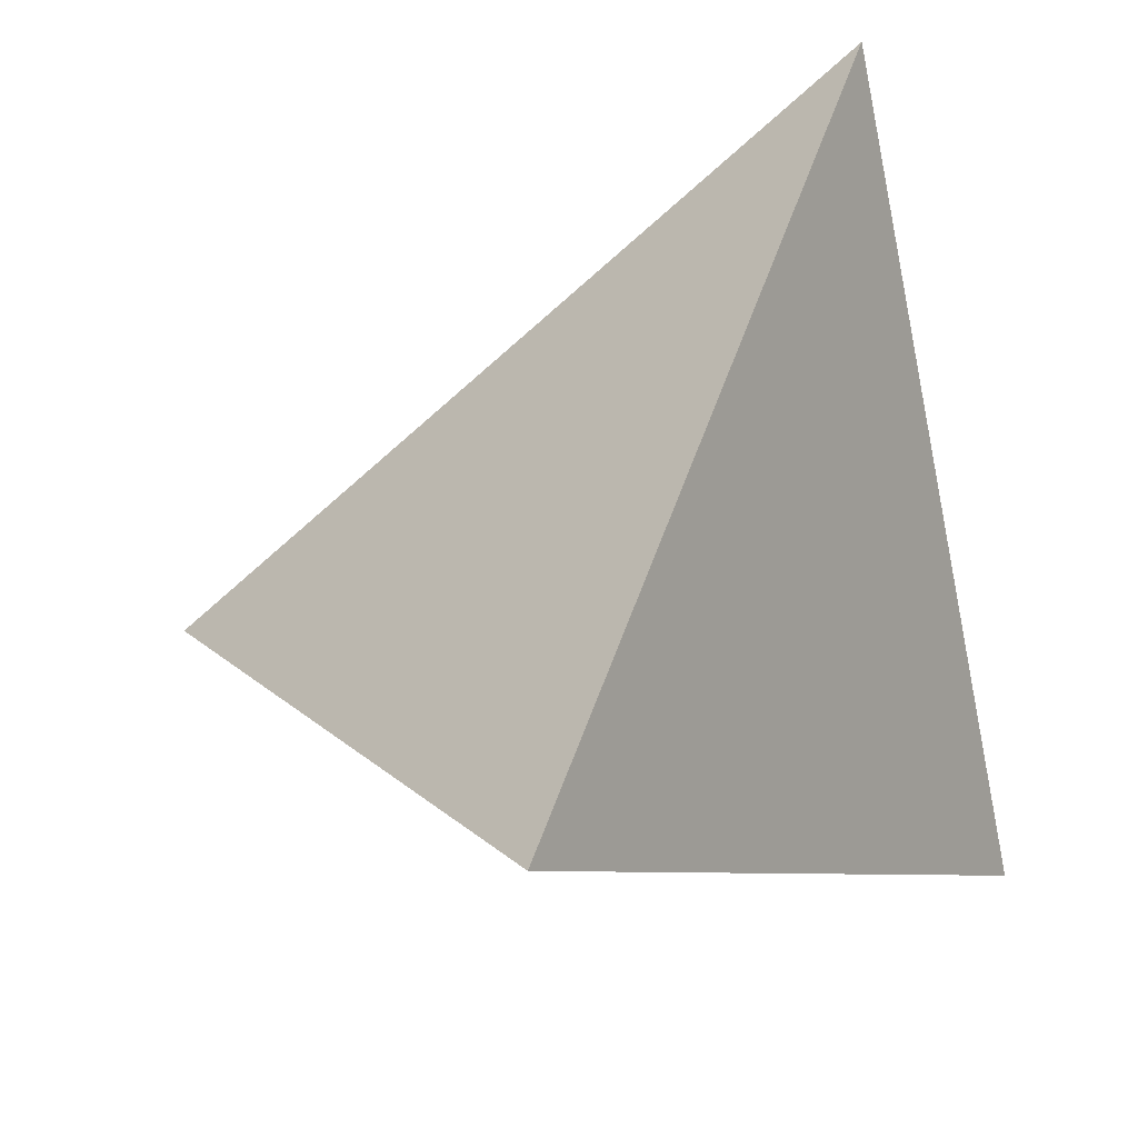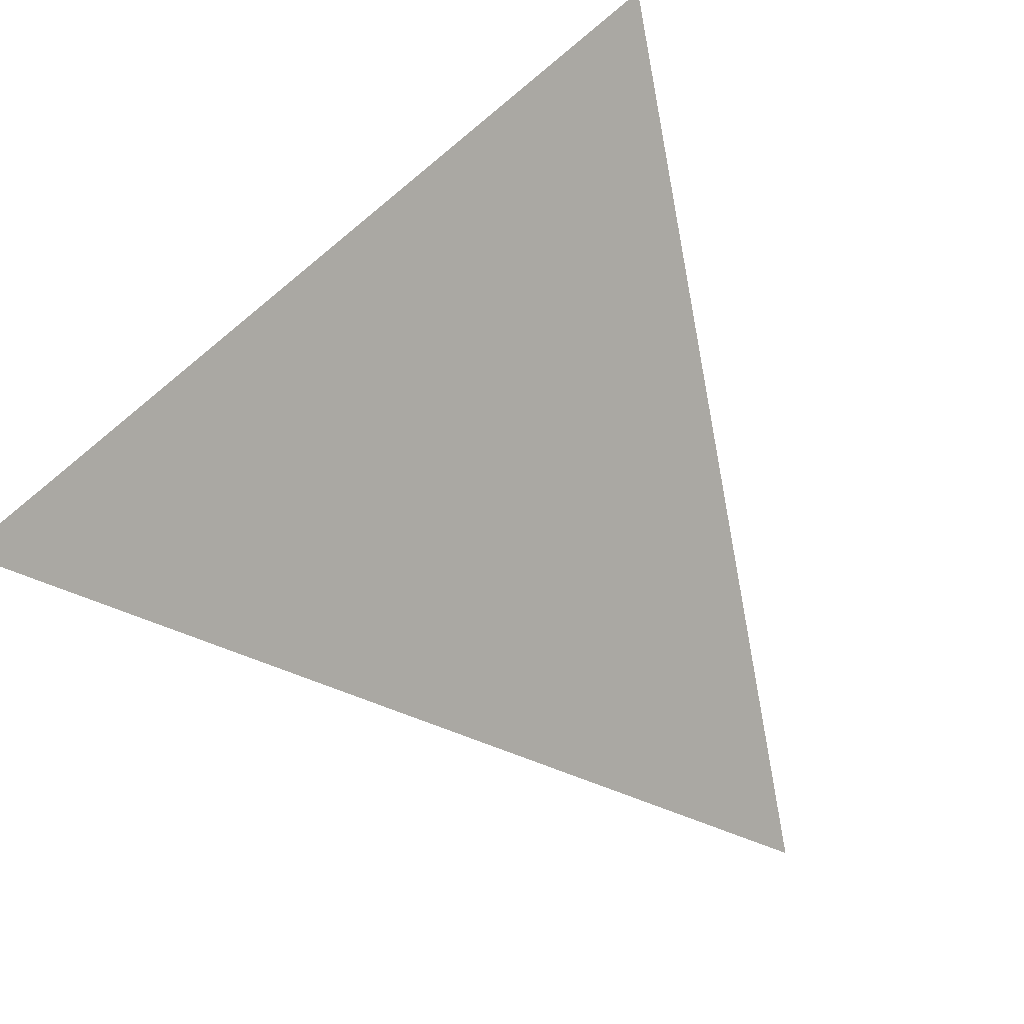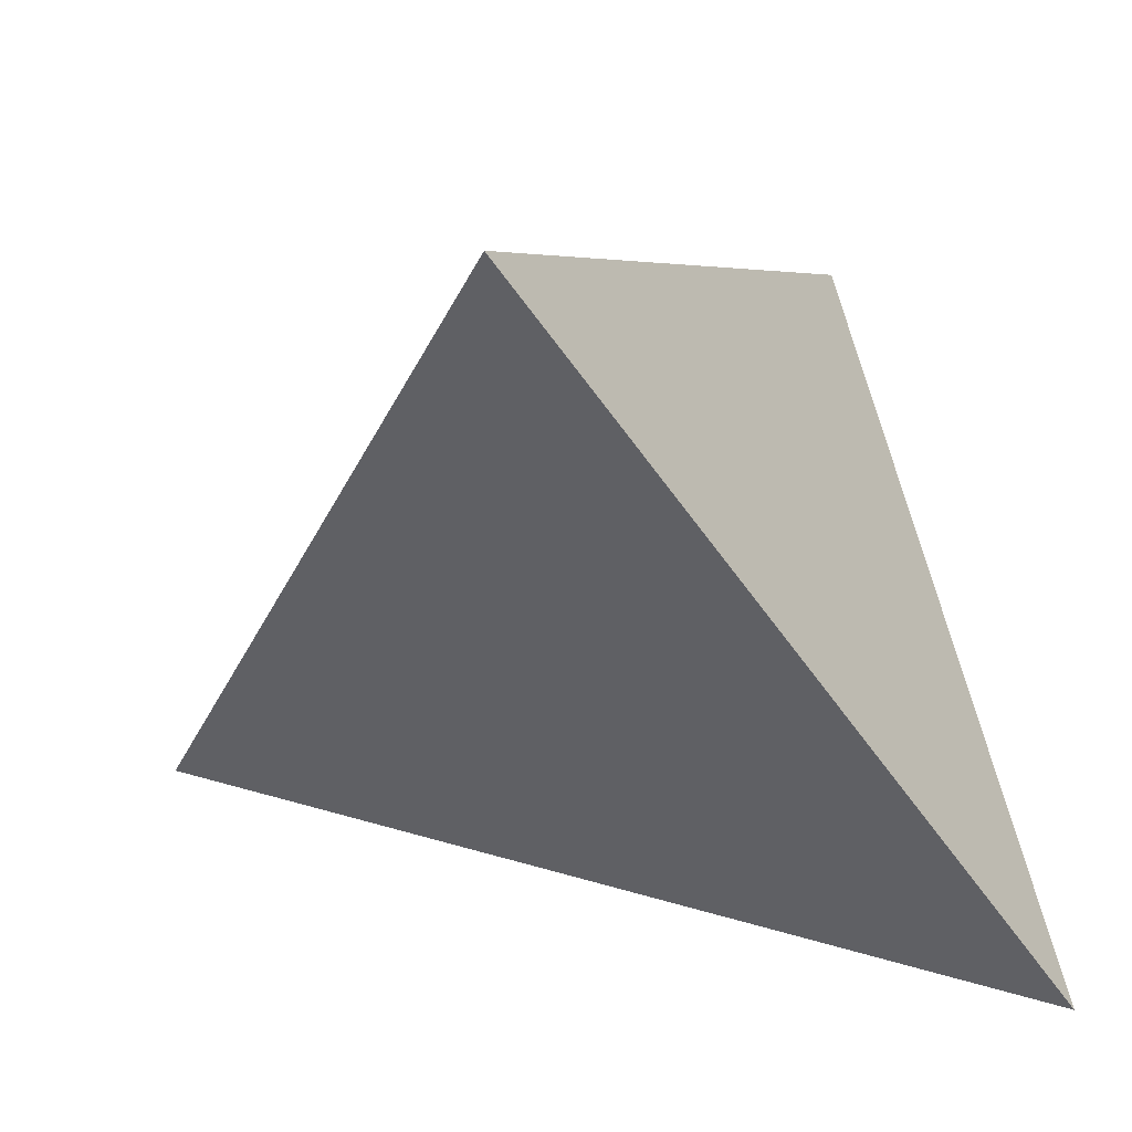
<metadata>
{"format":"obj","ext":"obj","renderer":"f3d","projection":"perspective","resolution":1024,"background":"white","views":[{"elev":35.5,"azim":137.0,"up":"+Z"},{"elev":-19.3,"azim":61.4,"up":"+Y"},{"elev":-19.9,"azim":140.6,"up":"+Z"}]}
</metadata>
<code>
v 0.4318 0.2638 0.03774
v 0.2751 -0.396 -0.1861
v -0.253 0.1984 -0.4293
v -0.265 -0.06614 0.3589
v 0.2157 -0.05567 0.02756
v 0.2242 -0.06931 0.01473
v 0.2309 -0.05034 0.0196
v 0.227 -0.04157 0.02679
v 0.1926 -0.07301 0.03498
v 0.1457 -0.1045 0.05188
v 0.1592 -0.1898 -0.0007179
v 0.2131 -0.1159 -0.001106
v 0.2198 -0.006667 0.04944
v 0.1658 -0.05184 0.06442
v 0.2076 -0.0431 0.0396
v 0.3658 0.1213 0.01195
v 0.2625 0.00552 0.02574
v 0.2094 0.1885 0.04937
v 0.104 0.08228 0.1755
v 0.1691 0.01619 0.09652
v -0.04736 -0.1928 0.1213
v 0.01805 -0.1322 0.1273
v 0.02366 -0.07666 0.1514
v -0.1064 -0.1292 0.216
v 0.115 -0.06175 0.09496
v 0.09976 -0.157 0.05751
v 0.03524 -0.1918 0.08508
v 0.06146 -0.2555 0.0008022
v 0.07371 -0.07051 0.1195
v 0.07741 -0.02532 0.1397
v -0.03047 -0.1755 0.02544
v 0.004245 0.1162 0.06877
v -0.09079 -0.001715 0.2694
v -0.129 -0.1088 0.1061
v -0.09141 -0.1441 0.1034
v -0.1262 0.09046 0.02015
v -0.1705 -0.04741 0.04519
v -0.06848 -0.1498 0.05658
v -0.1019 -0.08965 -0.02291
v -0.08164 -0.1034 -0.03937
v -0.0535 -0.1317 -0.03606
v -0.08388 -0.1107 -0.01248
v -0.07528 -0.1279 0.01284
v -0.1168 -0.09365 0.02943
v -0.1252 -0.07376 -0.004139
v -0.1081 -0.09196 0.0007844
v -0.1243 -0.06289 -0.03768
v -0.1421 -0.05106 -0.02253
v -0.1351 -0.05331 -0.03528
v -0.1327 -0.05483 -0.0375
v 0.2539 -0.01755 0.0201
v 0.2369 -0.02413 0.02867
v 0.2444 -0.02369 0.02366
v -0.1404 -0.04702 -0.03854
v -0.09734 -0.1006 -0.004376
v -0.1364 -0.05151 -0.03698
v -0.1355 -0.05254 -0.03636
v -0.1351 -0.0528 -0.03681
v 0.05749 -0.09754 0.1172
v 0.1043 -0.1096 0.07828
v 0.09213 -0.1073 0.08795
v 0.07485 -0.121 0.09315
v 0.09362 -0.09716 0.09205
v 0.08687 -0.09168 0.09955
v 0.08938 -0.103 0.09206
v -0.09463 -0.1227 0.05123
v -0.1099 -0.1082 0.05205
v -0.0945 -0.11 0.01482
v -0.0946 -0.11 0.01501
v -0.09442 -0.11 0.01463
v -0.09446 -0.1101 0.01479
v -0.08519 -0.1151 0.003779
v 0.0966 -0.0998 0.08863
v 0.09613 -0.1005 0.08863
v 0.09656 -0.1001 0.08853
v 0.09567 -0.09965 0.08936
v 0.09582 -0.09947 0.08935
v 0.09559 -0.09939 0.08955
v -0.09543 -0.1099 0.01691
v -0.09473 -0.1095 0.01384
v -0.09384 -0.1106 0.0146
v -0.09406 -0.1105 0.01482
v -0.09408 -0.1104 0.01468
v -0.09414 -0.1104 0.01485
v -0.09423 -0.1103 0.01474
v -0.09415 -0.1105 0.01516
v -0.09306 -0.1118 0.01587
v -0.09293 -0.1144 0.02291
v -0.101 -0.106 0.02124
v 0.09586 -0.09963 0.08924
v 0.09619 -0.09975 0.08895
v 0.09722 -0.09892 0.08864
v 0.09617 -0.09919 0.08925
v -0.09757 -0.107 0.0146
v -0.09297 -0.1101 0.01084
v -0.09307 -0.111 0.01374
v -0.09568 -0.1075 0.01075
v -0.08923 -0.1141 0.0119
v -0.0941 -0.1103 0.0144
v -0.09354 -0.111 0.01484
v -0.0945 -0.1101 0.01487
v -0.0944 -0.1101 0.01486
v -0.09425 -0.1102 0.01459
v 0.0967 -0.09991 0.08851
v 0.09683 -0.09968 0.08853
v 0.09544 -0.1001 0.08928
v 0.09681 -0.1001 0.08833
v 0.09744 -0.1016 0.08712
v 0.0941 -0.1021 0.08923
v 0.09592 -0.1001 0.08895
v -0.09213 -0.1086 0.004185
v -0.103 -0.1088 0.0347
v 0.1014 -0.09327 0.08858
v 0.09635 -0.09797 0.08973
v 0.09408 -0.09995 0.09032
v 0.12 -0.08868 0.07784
v -0.101 -0.1022 0.01052
v -0.008429 0.1561 -0.06403
v 0.1814 0.1181 -0.1551
v 0.2439 -0.05116 0.01006
v 0.3207 -0.02429 -0.03012
v 0.2639 -0.03475 0.00435
v 0.2585 -0.07001 -0.009684
v 0.2817 -0.001731 0.008622
v 0.2737 0.006296 -0.1141
v 0.309 0.1356 -0.06714
v 0.1506 -0.04114 -0.2045
v 0.1641 -0.3094 -0.1281
v 0.2691 -0.228 -0.09698
v 0.231 -0.1296 -0.1671
v 0.1591 -0.1336 -0.2156
v 0.08105 -0.1441 -0.2694
v 0.1442 -0.1909 -0.2359
v 0.01039 -0.1485 -0.164
v 0.09248 -0.2056 -0.2271
v 0.06171 -0.1975 -0.1655
v -0.02943 0.01015 -0.3149
v 0.0006999 -0.1668 -0.08517
v -0.01298 -0.174 -0.02697
v -0.1164 -0.03837 -0.1295
v -0.1553 0.1293 -0.1256
v -0.01777 -0.1052 -0.2101
v -0.06342 -0.0775 -0.1635
v -0.02878 -0.1278 -0.1154
v -0.03762 -0.1091 -0.1445
v -0.05133 -0.1169 -0.08435
v -0.09629 -0.08302 -0.05734
v -0.07198 -0.1036 -0.06546
v -0.07784 -0.08093 -0.1141
v -0.09451 -0.07378 -0.08861
v -0.05937 -0.0941 -0.1273
v -0.1207 -0.05562 -0.06825
v -0.1338 -0.05302 -0.03975
v -0.1672 -0.01678 -0.05107
v -0.1363 -0.04804 -0.04714
v 0.2595 -0.02389 0.01293
v -0.1357 -0.05185 -0.03792
v -0.05124 -0.1073 -0.1121
v 0.2909 -0.1856 -0.1375
v 0.3257 -0.1284 -0.08626
v 0.1829 -0.2657 -0.2237
v 0.2037 -0.2255 -0.2026
v 0.2121 -0.2425 -0.2001
v -0.06801 -0.09804 -0.0923
v -0.06799 -0.09808 -0.09227
v -0.06804 -0.09807 -0.09213
v -0.068 -0.09799 -0.09248
v 0.217 -0.223 -0.1933
v 0.2173 -0.2235 -0.1932
v 0.2171 -0.2238 -0.1934
v 0.2164 -0.2246 -0.194
v 0.2161 -0.2224 -0.1938
v 0.2146 -0.2206 -0.1945
v 0.2151 -0.2211 -0.1942
v 0.2149 -0.2216 -0.1944
v -0.0677 -0.09767 -0.09422
v -0.06878 -0.09751 -0.09169
v -0.0677 -0.09844 -0.09202
v -0.0676 -0.0985 -0.09211
v -0.06752 -0.09867 -0.09186
v -0.06781 -0.0983 -0.09212
v -0.06766 -0.09843 -0.09216
v -0.07005 -0.09338 -0.1
v -0.06232 -0.1018 -0.09711
v -0.06613 -0.09982 -0.09242
v -0.06729 -0.09922 -0.09091
v -0.06787 -0.09834 -0.09182
v 0.2153 -0.2217 -0.1942
v 0.2157 -0.2206 -0.1938
v 0.2178 -0.2208 -0.1924
v -0.06473 -0.1027 -0.08805
v -0.07102 -0.09471 -0.09354
v -0.0688 -0.09855 -0.08867
v -0.07146 -0.0956 -0.08978
v -0.06712 -0.09904 -0.0919
v -0.06798 -0.09806 -0.09234
v -0.06789 -0.09816 -0.09229
v -0.06792 -0.09823 -0.09203
v 0.2175 -0.2229 -0.193
v 0.2147 -0.2228 -0.1948
v 0.2118 -0.2209 -0.1964
v 0.2177 -0.2242 -0.1931
v 0.2201 -0.23 -0.1926
v 0.2131 -0.2276 -0.1968
v 0.1928 -0.191 -0.2037
v 0.2154 -0.217 -0.1933
v 0.2158 -0.2233 -0.1942
v -0.06507 -0.1051 -0.08011
v -0.07166 -0.09779 -0.08298
v -0.077 -0.08945 -0.0921
v -0.0643 -0.09548 -0.1098
v 0.2233 -0.2072 -0.1863
v 0.2419 -0.2674 -0.1849
v 0.2092 -0.212 -0.1965
v 0.2621 -0.2098 -0.1609
v -0.08228 -0.08958 -0.07719
v 0.2495 -0.03901 0.01233
v 0.2545 -0.03338 0.01162
v 0.2451 -0.02662 0.02168
v 0.2521 -0.02508 0.01753
v 0.2492 -0.03415 0.015
v 0.2532 -0.02916 0.0147
v 0.2493 -0.02803 0.01798
v 0.2471 -0.03125 0.0179
v 0.2357 -0.04102 0.02097
v 0.2382 -0.03379 0.02289
v 0.2433 -0.03239 0.01999
v 0.2411 -0.04262 0.01638
v 0.2454 -0.0374 0.016
v 0.2419 -0.03652 0.01888
v 0.2456 -0.03461 0.01727
v 0.2445 -0.0337 0.01852
v 0.244 -0.02505 0.02323
v 0.2425 -0.02486 0.02435
v 0.2567 -0.02762 0.01301
v 0.2575 -0.02974 0.01137
v 0.1358 -0.07649 0.07296
v -0.0675 -0.0985 -0.0924
v 0.4094 0.1692 0.005646
v 0.4021 0.1388 -0.00467
v 0.3672 -0.008151 -0.05452
v 0.3367 -0.1364 -0.09804
v 0.3326 -0.154 -0.104
v 0.3289 -0.1693 -0.1092
v 0.3074 -0.2601 -0.14
v 0.3014 -0.2854 -0.1486
v 0.2953 -0.3108 -0.1572
v 0.258 -0.3856 -0.1689
v 0.238 -0.3734 -0.1488
v 0.1289 -0.3068 -0.03864
v 0.1147 -0.2981 -0.02426
v 0.08968 -0.2828 0.0009387
v 0.01176 -0.2352 0.07957
v -0.05516 -0.1943 0.1471
v -0.07138 -0.1844 0.1635
v -0.1117 -0.1598 0.2041
v -0.1671 -0.1259 0.2601
v -0.1811 -0.1174 0.2742
v -0.2252 -0.09043 0.3187
v -0.2223 -0.04593 0.3392
v -0.1726 -0.02241 0.3163
v -0.1542 -0.01366 0.3078
v 0.1111 0.1119 0.1855
v 0.2043 0.1561 0.1426
v 0.3471 0.2237 0.07679
v 0.4074 0.2522 0.04901
v 0.4102 0.2617 0.02298
v 0.3518 0.2561 -0.01687
v 0.148 0.2367 -0.1558
v -0.08342 0.2146 -0.3137
v -0.2647 -0.05955 0.3392
v -0.2614 0.01352 0.1215
v -0.2595 0.05456 -0.0007342
v -0.2568 0.1151 -0.1811
v -0.2554 0.1452 -0.2707
v -0.2532 0.193 -0.4132
v 0.2652 -0.385 -0.1907
v 0.2258 -0.3405 -0.2088
v 0.2046 -0.3167 -0.2186
v 0.1866 -0.2964 -0.2269
v 0.1564 -0.2625 -0.2408
v 0.1229 -0.2247 -0.2562
v 0.09599 -0.1944 -0.2686
v 0.07739 -0.1735 -0.2772
v -0.04896 -0.03125 -0.3354
v -0.07899 0.002562 -0.3492
v -0.101 0.02734 -0.3593
v -0.2282 0.1706 -0.4179
f 44 46 117
f 33 24 23
f 143 286 285
f 124 156 122
f 126 267 1
f 143 151 149
f 130 125 242
f 241 242 125
f 140 287 286
f 125 126 239
f 243 242 160
f 215 159 245
f 41 139 31
f 80 69 79
f 244 245 159
f 33 259 258
f 13 14 15
f 240 241 125
f 130 243 244
f 254 255 21
f 213 215 246
f 191 209 193
f 25 29 64
f 129 248 2
f 103 99 85
f 277 213 247
f 11 249 248
f 287 288 137
f 80 94 97
f 60 61 62
f 31 28 252
f 247 246 129
f 246 245 129
f 118 18 268
f 203 213 163
f 99 96 81
f 22 255 254
f 14 13 20
f 129 245 244
f 97 94 117
f 26 27 252
f 73 75 104
f 278 277 128
f 244 243 160
f 22 24 256
f 185 238 176
f 43 66 88
f 278 279 161
f 214 205 212
f 121 160 242
f 158 211 151
f 257 256 24
f 175 188 200
f 121 241 240
f 279 280 161
f 285 284 142
f 119 268 267
f 190 206 212
f 134 145 142
f 240 239 16
f 66 67 112
f 137 270 269
f 106 78 115
f 283 284 132
f 199 168 190
f 266 16 239
f 101 69 68
f 213 277 278
f 133 161 280
f 109 106 115
f 133 281 282
f 282 283 132
f 113 108 60
f 286 287 137
f 102 85 86
f 137 132 284
f 122 217 120
f 18 266 1
f 270 137 288
f 83 84 85
f 47 45 48
f 285 286 137
f 267 268 18
f 3 288 276
f 189 173 206
f 140 154 274
f 134 142 284
f 134 283 282
f 107 92 105
f 282 281 135
f 73 105 92
f 281 280 135
f 95 96 80
f 136 135 280
f 217 218 221
f 136 279 278
f 128 277 2
f 226 225 230
f 224 221 222
f 105 104 107
f 269 268 119
f 269 270 118
f 258 257 24
f 46 45 39
f 260 4 259
f 254 253 27
f 253 252 27
f 215 212 130
f 26 251 250
f 250 249 11
f 161 163 213
f 248 249 128
f 128 249 250
f 250 251 28
f 251 252 28
f 175 174 188
f 173 174 175
f 31 253 254
f 255 256 21
f 139 28 31
f 35 21 256
f 34 35 257
f 258 259 34
f 216 148 147
f 152 155 154
f 65 109 115
f 20 16 266
f 20 265 264
f 147 152 150
f 264 263 19
f 19 263 262
f 203 202 190
f 44 117 89
f 262 261 33
f 261 260 33
f 168 170 171
f 4 260 271
f 149 150 140
f 233 234 219
f 36 261 262
f 166 181 198
f 262 263 32
f 32 263 264
f 264 265 18
f 212 213 203
f 265 266 18
f 96 100 81
f 276 275 141
f 180 179 238
f 275 274 141
f 88 87 98
f 36 141 274
f 273 272 36
f 271 272 37
f 154 37 272
f 48 54 49
f 273 274 154
f 22 27 62
f 29 30 23
f 5 6 7
f 146 144 138
f 138 139 41
f 6 5 9
f 7 6 120
f 5 7 8
f 5 8 15
f 34 44 67
f 8 7 225
f 214 162 205
f 52 8 226
f 12 9 10
f 140 150 152
f 117 46 55
f 9 12 6
f 70 71 68
f 10 9 14
f 136 128 138
f 12 10 11
f 122 121 124
f 15 14 9
f 25 64 113
f 13 15 52
f 16 13 17
f 234 233 53
f 13 16 20
f 180 186 187
f 53 52 234
f 17 13 52
f 31 21 38
f 153 155 47
f 132 131 133
f 16 17 124
f 21 35 38
f 15 9 5
f 10 14 237
f 20 19 30
f 24 22 23
f 156 235 236
f 20 25 14
f 17 51 124
f 25 20 30
f 80 96 99
f 87 79 86
f 14 25 237
f 197 167 238
f 27 26 62
f 78 93 114
f 29 25 30
f 23 30 33
f 29 23 59
f 19 33 30
f 36 32 118
f 93 91 92
f 38 35 66
f 31 38 43
f 52 219 234
f 42 39 40
f 167 176 238
f 112 88 66
f 107 108 92
f 70 99 103
f 39 42 55
f 40 39 147
f 42 40 41
f 63 65 115
f 43 38 66
f 160 123 12
f 31 43 41
f 43 42 41
f 18 118 32
f 42 43 72
f 110 91 106
f 37 44 34
f 44 37 45
f 45 37 48
f 172 189 190
f 44 45 46
f 92 108 113
f 49 50 47
f 65 64 62
f 50 49 58
f 185 195 238
f 47 50 153
f 107 104 75
f 49 47 48
f 73 74 75
f 47 39 45
f 133 205 161
f 26 10 60
f 39 47 147
f 51 52 53
f 52 51 17
f 51 53 219
f 114 93 92
f 8 52 15
f 138 28 139
f 61 108 109
f 54 48 154
f 54 153 157
f 49 54 56
f 46 39 55
f 56 54 157
f 191 184 146
f 188 172 200
f 49 56 57
f 57 56 58
f 98 95 111
f 49 57 58
f 10 26 11
f 50 58 157
f 114 63 115
f 59 23 22
f 197 166 165
f 59 22 62
f 166 164 165
f 165 164 196
f 61 60 108
f 62 61 65
f 60 62 26
f 63 64 65
f 64 63 113
f 66 34 67
f 178 179 180
f 34 66 35
f 152 47 155
f 172 188 189
f 71 70 102
f 72 43 98
f 68 71 101
f 222 221 218
f 131 130 205
f 70 68 69
f 42 72 111
f 74 73 91
f 75 74 107
f 76 77 78
f 77 76 90
f 78 77 93
f 76 78 106
f 80 70 69
f 195 180 238
f 42 111 55
f 70 80 99
f 81 82 83
f 197 196 167
f 121 122 123
f 82 81 86
f 52 226 219
f 83 82 84
f 81 83 99
f 58 56 157
f 84 82 86
f 185 186 195
f 85 84 86
f 83 85 99
f 79 87 88
f 179 182 238
f 79 88 89
f 94 79 89
f 111 117 55
f 93 90 91
f 90 93 77
f 181 187 198
f 65 61 109
f 91 90 106
f 227 230 232
f 79 94 80
f 106 74 110
f 96 95 98
f 95 80 97
f 95 97 111
f 98 87 96
f 96 87 100
f 216 150 210
f 209 148 216
f 100 87 86
f 69 101 102
f 102 101 71
f 102 70 85
f 69 102 86
f 100 86 81
f 85 70 103
f 69 86 79
f 112 89 88
f 73 104 105
f 94 89 117
f 76 106 90
f 108 107 74
f 106 109 74
f 169 199 202
f 74 109 108
f 152 147 47
f 62 64 59
f 78 114 115
f 59 64 29
f 168 171 172
f 110 74 91
f 98 111 72
f 111 97 117
f 145 144 158
f 89 112 44
f 235 156 222
f 88 98 43
f 231 232 230
f 92 113 114
f 168 169 170
f 113 60 116
f 63 114 113
f 60 10 116
f 112 67 44
f 116 25 113
f 25 116 237
f 203 190 212
f 116 10 237
f 200 207 171
f 120 6 123
f 7 120 228
f 123 122 120
f 121 123 160
f 124 51 156
f 121 16 124
f 122 218 217
f 208 191 146
f 126 125 119
f 184 183 211
f 119 125 127
f 177 186 193
f 127 125 130
f 119 127 137
f 11 129 12
f 183 192 210
f 127 130 131
f 127 131 132
f 127 132 137
f 186 180 195
f 133 131 205
f 134 135 136
f 134 136 138
f 222 220 223
f 51 219 220
f 138 128 28
f 143 142 145
f 182 181 238
f 134 144 145
f 144 134 138
f 143 145 151
f 118 141 36
f 138 41 146
f 148 41 40
f 154 140 152
f 224 222 223
f 41 148 146
f 148 40 147
f 146 148 208
f 144 146 158
f 140 143 149
f 201 200 204
f 150 149 210
f 229 221 231
f 149 151 211
f 185 191 186
f 178 181 182
f 147 150 216
f 155 153 54
f 155 54 154
f 193 209 194
f 156 51 220
f 228 217 229
f 157 153 50
f 145 158 151
f 129 160 12
f 161 162 163
f 177 194 192
f 162 161 205
f 163 162 204
f 166 198 187
f 166 167 164
f 167 166 177
f 164 167 196
f 169 168 199
f 202 171 170
f 170 169 202
f 172 171 207
f 168 172 190
f 174 173 189
f 189 206 190
f 173 175 200
f 177 176 167
f 184 211 158
f 176 177 192
f 179 178 182
f 178 180 187
f 181 178 187
f 176 183 184
f 183 176 192
f 176 184 185
f 187 186 177
f 189 188 174
f 184 191 185
f 193 186 191
f 173 201 206
f 177 193 194
f 192 194 210
f 229 217 221
f 187 177 166
f 165 196 197
f 166 197 181
f 181 197 238
f 173 200 201
f 202 203 171
f 171 203 204
f 190 202 199
f 204 200 171
f 201 204 162
f 207 200 172
f 191 208 209
f 209 208 148
f 210 194 209
f 211 183 149
f 184 158 146
f 212 206 214
f 213 212 215
f 203 163 204
f 201 162 214
f 201 214 206
f 205 130 212
f 149 183 210
f 159 215 130
f 209 216 210
f 218 122 236
f 220 219 223
f 221 224 231
f 8 225 226
f 156 220 222
f 219 226 227
f 224 223 219
f 224 219 227
f 217 228 120
f 228 229 230
f 226 230 227
f 224 232 231
f 156 236 122
f 232 224 227
f 222 218 236
f 229 231 230
f 53 233 219
f 236 235 222
f 37 154 48
f 91 73 92
f 123 6 12
f 225 7 228
f 225 228 230
f 285 142 143
f 1 239 126
f 242 243 130
f 286 143 140
f 140 288 287
f 140 276 288
f 140 275 276
f 239 240 125
f 245 246 215
f 258 24 33
f 244 159 130
f 246 247 213
f 2 247 129
f 247 2 277
f 248 129 11
f 252 253 31
f 268 269 118
f 254 27 22
f 244 160 129
f 252 251 26
f 256 255 22
f 242 241 121
f 240 16 121
f 267 126 119
f 269 119 137
f 239 1 266
f 278 161 213
f 280 281 133
f 282 132 133
f 284 285 137
f 1 267 18
f 288 3 270
f 274 275 140
f 284 283 134
f 282 135 134
f 280 279 136
f 278 128 136
f 2 248 128
f 276 270 3
f 141 118 270
f 276 141 270
f 259 33 260
f 250 11 26
f 250 28 128
f 254 21 31
f 256 257 35
f 257 258 34
f 271 259 4
f 271 34 259
f 271 37 34
f 266 265 20
f 264 19 20
f 262 33 19
f 36 260 261
f 36 271 260
f 36 272 271
f 262 32 36
f 264 18 32
f 274 273 36
f 272 273 154

</code>
